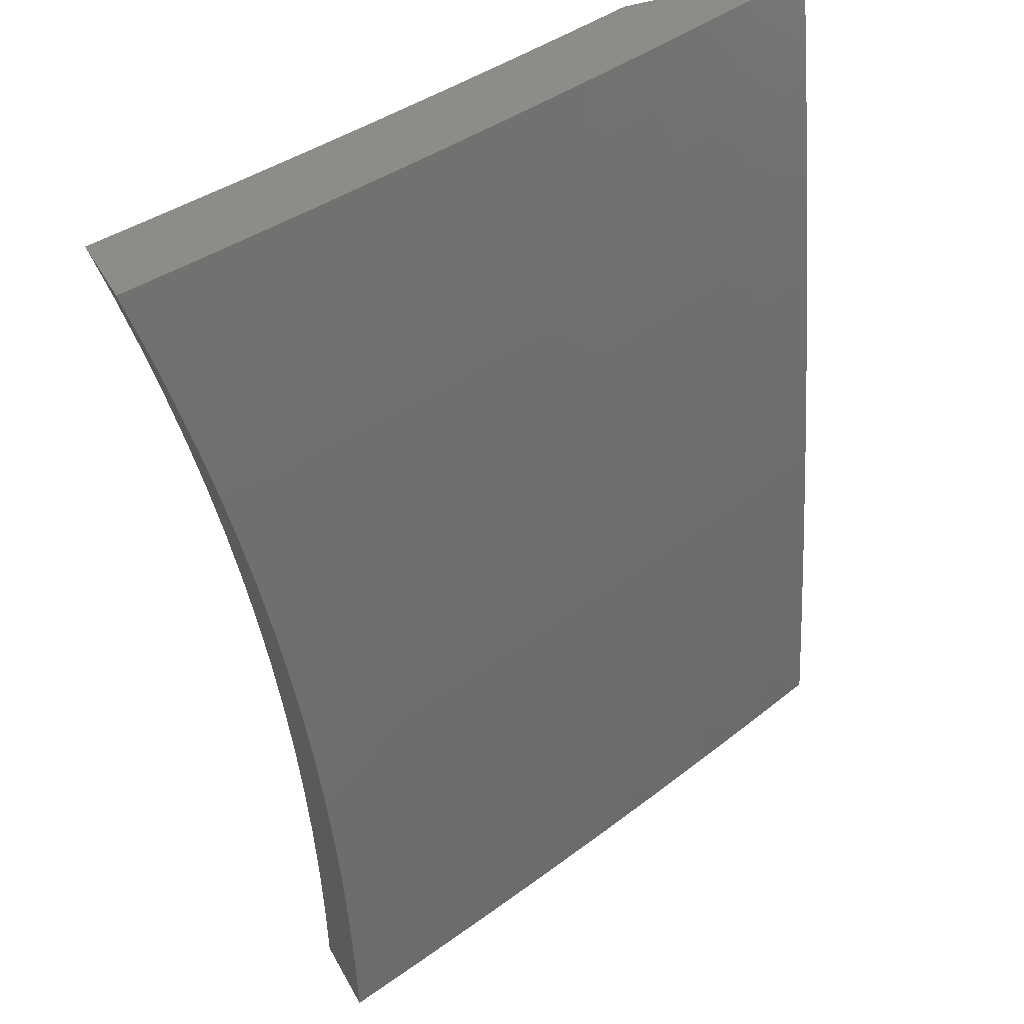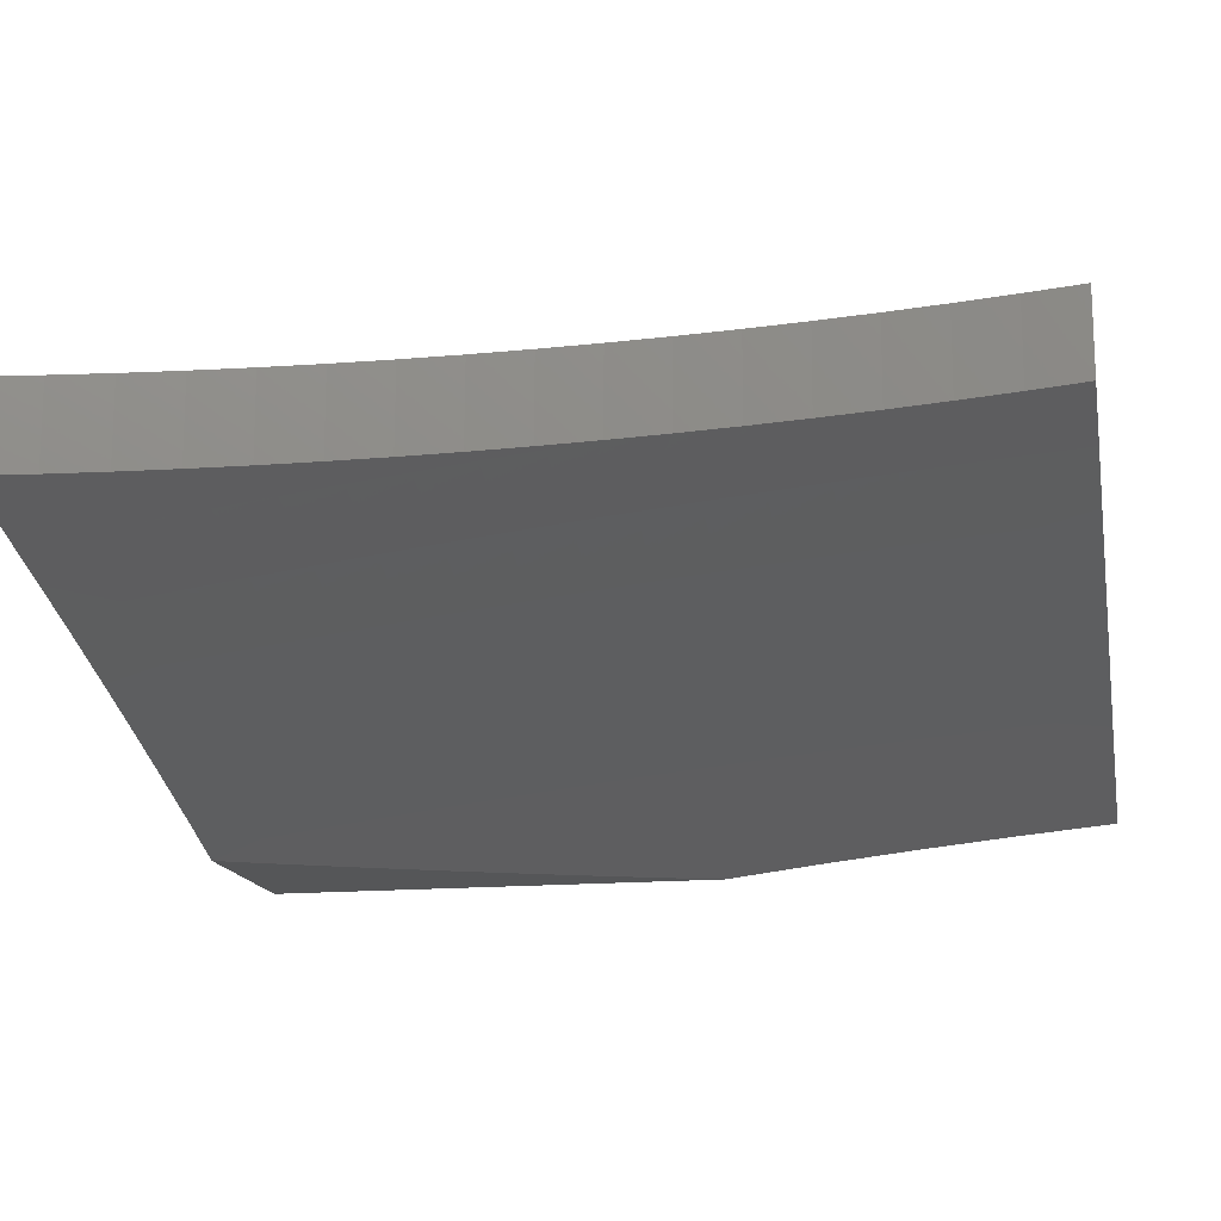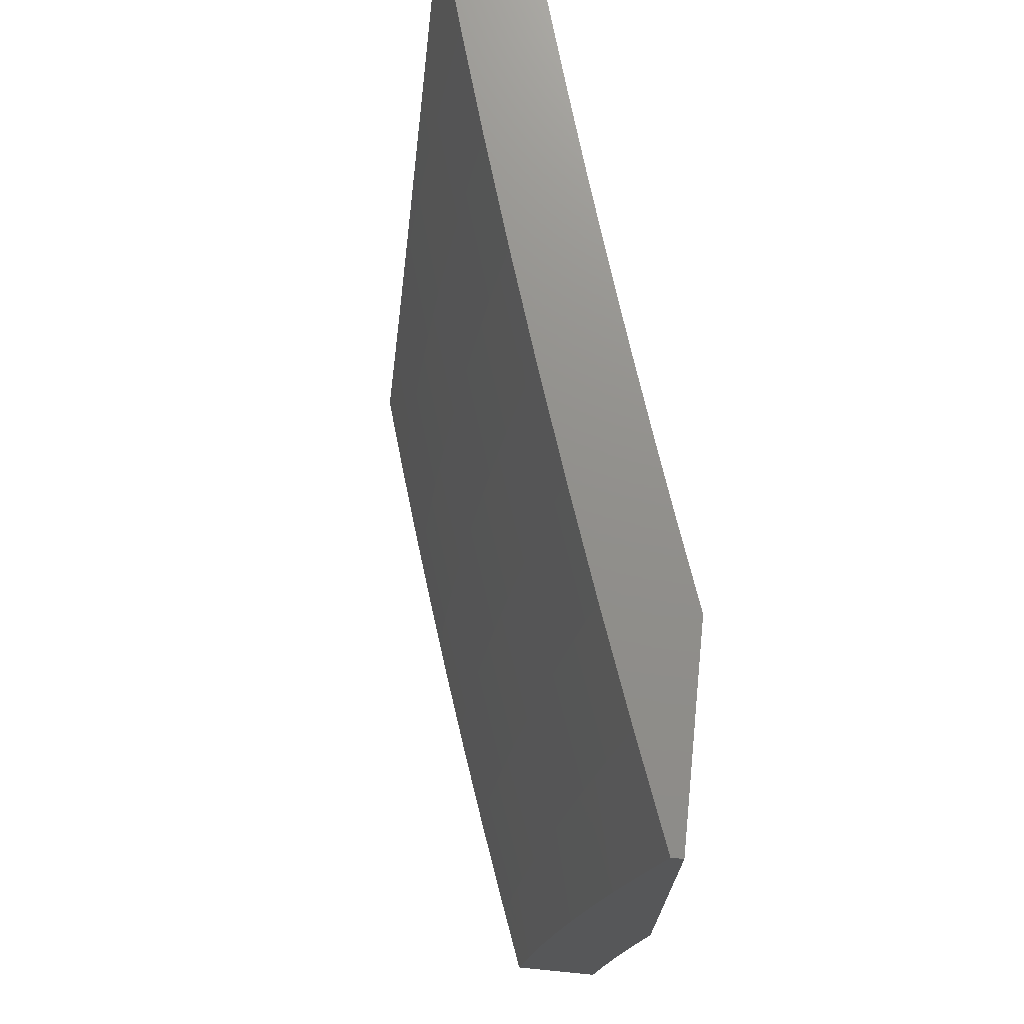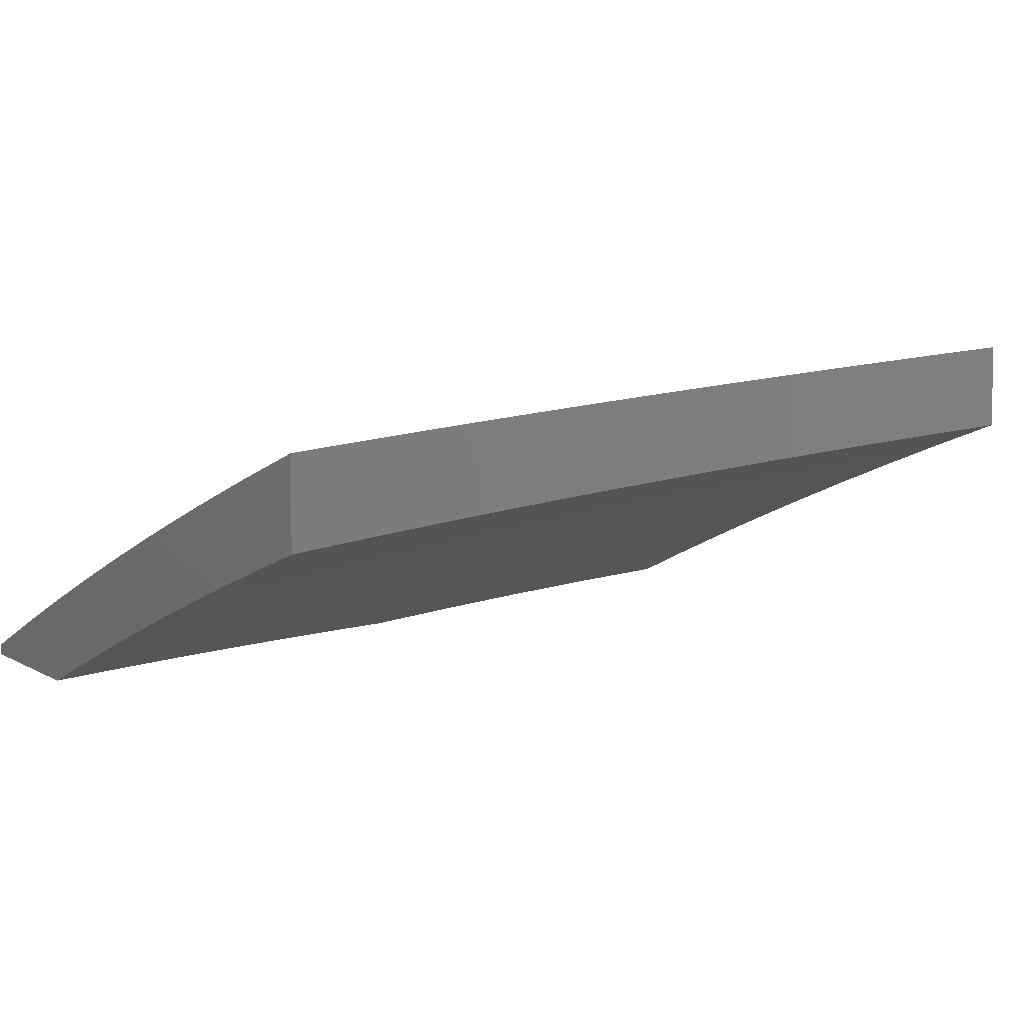
<metadata>
{"format":"stl","ext":"stl","renderer":"f3d","projection":"perspective","resolution":1024,"background":"white","views":[{"elev":38.4,"azim":154.5,"up":"+Z"},{"elev":-15.5,"azim":100.8,"up":"+Y"},{"elev":72.8,"azim":-84.4,"up":"+Z"},{"elev":5.7,"azim":60.4,"up":"+Y"}]}
</metadata>
<code>
# stl→obj: 279 verts, 554 faces
v -3.072 10.23 2
v -3.16 10.2 2
v -3.092 10.23 1.94
v -3.188 10.2 1.937
v -3.111 10.24 1.879
v -3.191 10.21 1.874
v -3.129 10.24 1.818
v -3.193 10.22 1.811
v -3.146 10.24 1.756
v -3.196 10.23 1.748
v -3.161 10.25 1.694
v -3.199 10.24 1.686
v -3.174 10.25 1.632
v -3.201 10.25 1.623
v -3.187 10.26 1.57
v -3.204 10.26 1.56
v -3.198 10.27 1.507
v -3.206 10.26 1.498
v -3.208 10.27 1.444
v -3.32 10.23 1.498
v -3.322 10.24 1.435
v -3.436 10.2 1.435
v -3.438 10.21 1.373
v -3.552 10.17 1.373
v -3.554 10.18 1.31
v -3.667 10.14 1.31
v -3.669 10.14 1.248
v -3.783 10.11 1.248
v -3.785 10.11 1.186
v -3.898 10.07 1.186
v -3.9 10.08 1.124
v -4 10.04 1.113
v -3.902 10.08 1.062
v -4 10.05 1
v -3.906 10.09 1
v -3.248 10.17 2
v -3.3 10.17 1.937
v -3.304 10.18 1.874
v -3.416 10.14 1.874
v -3.42 10.15 1.811
v -3.532 10.12 1.811
v -3.535 10.12 1.748
v -3.648 10.09 1.748
v -3.651 10.09 1.686
v -3.764 10.05 1.686
v -3.767 10.06 1.623
v -3.879 10.02 1.623
v -3.882 10.03 1.56
v -3.95 10 1.593
v -3.975 10 1.523
v -3.336 10.15 2
v -3.413 10.13 1.937
v -3.529 10.11 1.874
v -3.645 10.08 1.811
v -3.761 10.05 1.748
v -3.876 10.01 1.686
v -3.923 10 1.662
v -3.424 10.12 2
v -3.526 10.1 1.937
v -3.642 10.07 1.874
v -3.757 10.04 1.811
v -3.866 10 1.799
v -3.873 10.01 1.748
v -3.895 10 1.73
v -3.511 10.09 2
v -3.598 10.06 2
v -3.638 10.06 1.937
v -3.685 10.03 2
v -3.75 10.02 1.937
v -3.772 10 2
v -3.804 10 1.933
v -3.754 10.03 1.874
v -3.835 10 1.866
v -3.885 10.04 1.498
v -4 10 1.453
v -3.888 10.04 1.435
v -3.891 10.05 1.373
v -3.775 10.09 1.435
v -3.778 10.09 1.373
v -3.662 10.13 1.435
v -3.665 10.13 1.373
v -3.549 10.16 1.435
v -4 10.01 1.34
v -3.893 10.06 1.31
v -3.78 10.1 1.31
v -4 10.03 1.227
v -3.896 10.06 1.248
v -3.811 10.12 1
v -3.789 10.12 1.062
v -3.787 10.12 1.124
v -3.674 10.16 1.124
v -3.672 10.15 1.186
v -3.558 10.19 1.186
v -3.556 10.18 1.248
v -3.443 10.22 1.248
v -3.44 10.21 1.31
v -3.326 10.25 1.31
v -3.324 10.24 1.373
v -3.223 10.28 1.318
v -3.216 10.28 1.381
v -3.717 10.15 1
v -3.676 10.16 1.062
v -3.56 10.19 1.124
v -3.445 10.23 1.186
v -3.328 10.26 1.248
v -3.229 10.29 1.254
v -3.622 10.19 1
v -3.562 10.2 1.062
v -3.447 10.23 1.124
v -3.33 10.26 1.186
v -3.234 10.29 1.191
v -3.526 10.22 1
v -3.448 10.24 1.062
v -3.332 10.27 1.124
v -3.237 10.3 1.127
v -3.431 10.25 1
v -3.333 10.27 1.062
v -3.239 10.3 1.064
v -3.335 10.28 1
v -3.239 10.31 1
v -3.306 10.19 1.811
v -3.309 10.2 1.748
v -3.312 10.21 1.686
v -3.315 10.21 1.623
v -3.317 10.22 1.56
v -3.423 10.16 1.748
v -3.425 10.17 1.686
v -3.428 10.18 1.623
v -3.431 10.19 1.56
v -3.433 10.19 1.498
v -3.538 10.13 1.686
v -3.541 10.14 1.623
v -3.544 10.15 1.56
v -3.547 10.16 1.498
v -3.654 10.1 1.623
v -3.657 10.11 1.56
v -3.66 10.12 1.498
v -3.77 10.07 1.56
v -3.773 10.08 1.498
v -4 10.03 1.876
v -4 10.01 2
v -3.889 10.07 1.937
v -3.886 10.06 2
v -3.771 10.1 2
v -3.773 10.11 1.937
v -3.655 10.14 2
v -3.657 10.15 1.937
v -3.539 10.18 2
v -3.541 10.19 1.937
v -3.423 10.21 2
v -3.424 10.23 1.937
v -3.306 10.25 2
v -3.308 10.26 1.937
v -3.189 10.29 2
v -3.192 10.3 1.937
v -3.092 10.33 1.94
v -3.111 10.33 1.879
v -3.072 10.32 2
v -3.195 10.31 1.874
v -3.129 10.33 1.818
v -3.198 10.32 1.811
v -3.145 10.34 1.756
v -3.201 10.32 1.748
v -3.161 10.34 1.694
v -3.203 10.33 1.686
v -3.174 10.35 1.632
v -3.206 10.34 1.623
v -3.187 10.35 1.569
v -3.208 10.35 1.56
v -3.198 10.36 1.506
v -3.21 10.36 1.498
v -3.208 10.36 1.443
v -3.212 10.36 1.435
v -3.216 10.37 1.38
v -3.223 10.38 1.317
v -3.229 10.38 1.254
v -3.334 10.34 1.31
v -3.332 10.34 1.373
v -3.33 10.33 1.435
v -3.327 10.32 1.498
v -3.325 10.31 1.56
v -3.322 10.31 1.623
v -3.32 10.3 1.686
v -3.317 10.29 1.748
v -3.314 10.28 1.811
v -3.311 10.27 1.874
v -3.336 10.35 1.248
v -3.234 10.39 1.19
v -3.338 10.35 1.186
v -3.237 10.39 1.127
v -3.34 10.36 1.124
v -3.239 10.4 1.064
v -3.341 10.37 1.062
v -3.335 10.37 1
v -3.431 10.34 1
v -3.239 10.4 1
v -3.459 10.33 1.062
v -3.526 10.31 1
v -3.576 10.29 1.062
v -3.622 10.28 1
v -3.694 10.25 1.062
v -3.717 10.25 1
v -3.811 10.21 1.062
v -3.811 10.22 1
v -3.906 10.18 1
v -3.928 10.17 1.062
v -4 10.15 1
v -4 10.13 1.126
v -4 10.12 1.251
v -3.924 10.16 1.186
v -3.926 10.16 1.124
v -3.809 10.2 1.124
v -4 10.11 1.376
v -3.919 10.14 1.31
v -3.922 10.15 1.248
v -3.805 10.19 1.248
v -3.807 10.2 1.186
v -3.69 10.24 1.186
v -3.692 10.25 1.124
v -3.575 10.29 1.124
v -4 10.09 1.501
v -3.914 10.13 1.435
v -3.917 10.14 1.373
v -3.8 10.18 1.373
v -3.802 10.19 1.31
v -3.685 10.23 1.31
v -3.688 10.23 1.248
v -3.571 10.27 1.248
v -3.573 10.28 1.186
v -3.455 10.32 1.186
v -3.457 10.32 1.124
v -4 10.07 1.626
v -3.909 10.12 1.56
v -3.911 10.12 1.498
v -3.795 10.17 1.498
v -3.797 10.17 1.435
v -3.681 10.21 1.435
v -3.683 10.22 1.373
v -3.566 10.26 1.373
v -3.568 10.27 1.31
v -3.451 10.31 1.31
v -3.453 10.31 1.248
v -4 10.05 1.751
v -3.903 10.1 1.686
v -3.906 10.11 1.623
v -3.789 10.15 1.623
v -3.792 10.16 1.56
v -3.675 10.2 1.56
v -3.678 10.21 1.498
v -3.561 10.25 1.498
v -3.564 10.25 1.435
v -3.447 10.29 1.435
v -3.449 10.3 1.373
v -3.896 10.08 1.811
v -3.899 10.09 1.748
v -3.783 10.13 1.748
v -3.786 10.14 1.686
v -3.67 10.18 1.686
v -3.672 10.19 1.623
v -3.556 10.23 1.623
v -3.559 10.24 1.56
v -3.442 10.28 1.56
v -3.444 10.29 1.498
v -3.893 10.07 1.874
v -3.776 10.12 1.874
v -3.66 10.16 1.874
v -3.544 10.2 1.874
v -3.427 10.23 1.874
v -3.779 10.13 1.811
v -3.663 10.17 1.811
v -3.547 10.21 1.811
v -3.431 10.24 1.811
v -3.666 10.18 1.748
v -3.553 10.22 1.686
v -3.439 10.27 1.623
v -3.55 10.21 1.748
v -3.433 10.25 1.748
v -3.436 10.26 1.686
v -4 10 2
f 1 2 3
f 3 2 4
f 3 4 5
f 5 4 6
f 5 6 7
f 7 6 8
f 7 8 9
f 9 8 10
f 9 10 11
f 11 10 12
f 11 12 13
f 13 12 14
f 13 14 15
f 15 14 16
f 15 16 17
f 17 16 18
f 17 18 19
f 19 18 20
f 19 20 21
f 21 20 22
f 21 22 23
f 23 22 24
f 23 24 25
f 25 24 26
f 25 26 27
f 27 26 28
f 27 28 29
f 29 28 30
f 29 30 31
f 31 30 32
f 31 32 33
f 33 32 34
f 33 34 35
f 2 36 4
f 4 36 37
f 4 37 38
f 38 37 39
f 38 39 40
f 40 39 41
f 40 41 42
f 42 41 43
f 42 43 44
f 44 43 45
f 44 45 46
f 46 45 47
f 46 47 48
f 48 47 49
f 48 49 50
f 36 51 37
f 37 51 52
f 37 52 39
f 39 52 53
f 39 53 41
f 41 53 54
f 41 54 43
f 43 54 55
f 43 55 45
f 45 55 56
f 45 56 47
f 47 56 57
f 47 57 49
f 51 58 52
f 52 58 59
f 52 59 53
f 53 59 60
f 53 60 54
f 54 60 61
f 54 61 55
f 55 61 62
f 55 62 63
f 63 62 64
f 63 64 56
f 56 64 57
f 58 65 59
f 59 65 66
f 59 66 67
f 67 66 68
f 67 68 69
f 69 68 70
f 69 70 71
f 69 71 72
f 72 71 73
f 72 73 61
f 61 73 62
f 48 50 74
f 74 50 75
f 74 75 76
f 76 75 77
f 76 77 78
f 78 77 79
f 78 79 80
f 80 79 81
f 80 81 82
f 82 81 24
f 82 24 22
f 75 83 77
f 77 83 84
f 77 84 79
f 79 84 85
f 79 85 81
f 81 85 26
f 81 26 24
f 83 86 84
f 84 86 87
f 84 87 85
f 85 87 28
f 85 28 26
f 87 86 30
f 30 86 32
f 35 88 33
f 33 88 89
f 33 89 90
f 90 89 91
f 90 91 92
f 92 91 93
f 92 93 94
f 94 93 95
f 94 95 96
f 96 95 97
f 96 97 98
f 98 97 99
f 98 99 100
f 88 101 89
f 89 101 102
f 89 102 91
f 91 102 103
f 91 103 93
f 93 103 104
f 93 104 95
f 95 104 105
f 95 105 97
f 97 105 106
f 97 106 99
f 101 107 102
f 102 107 108
f 102 108 103
f 103 108 109
f 103 109 104
f 104 109 110
f 104 110 105
f 105 110 111
f 105 111 106
f 107 112 108
f 108 112 113
f 108 113 109
f 109 113 114
f 109 114 110
f 110 114 115
f 110 115 111
f 112 116 113
f 113 116 117
f 113 117 114
f 114 117 118
f 114 118 115
f 116 119 117
f 117 119 120
f 117 120 118
f 98 100 21
f 21 100 19
f 4 38 6
f 6 38 121
f 6 121 8
f 8 121 122
f 8 122 10
f 10 122 123
f 10 123 12
f 12 123 124
f 12 124 14
f 14 124 125
f 14 125 16
f 16 125 20
f 16 20 18
f 38 40 121
f 121 40 126
f 121 126 122
f 122 126 127
f 122 127 123
f 123 127 128
f 123 128 124
f 124 128 129
f 124 129 125
f 125 129 130
f 125 130 20
f 20 130 22
f 96 98 23
f 23 98 21
f 40 42 126
f 126 42 131
f 126 131 127
f 127 131 132
f 127 132 128
f 128 132 133
f 128 133 129
f 129 133 134
f 129 134 130
f 130 134 82
f 130 82 22
f 94 96 25
f 25 96 23
f 42 44 131
f 131 44 135
f 131 135 132
f 132 135 136
f 132 136 133
f 133 136 137
f 133 137 134
f 134 137 80
f 134 80 82
f 92 94 27
f 27 94 25
f 59 67 60
f 60 67 72
f 60 72 61
f 69 72 67
f 44 46 135
f 135 46 138
f 135 138 136
f 136 138 139
f 136 139 137
f 137 139 78
f 137 78 80
f 90 92 29
f 29 92 27
f 63 56 55
f 46 48 138
f 138 48 74
f 138 74 139
f 139 74 76
f 139 76 78
f 30 28 87
f 33 90 31
f 31 90 29
f 140 141 142
f 142 141 143
f 142 143 144
f 142 144 145
f 145 144 146
f 145 146 147
f 147 146 148
f 147 148 149
f 149 148 150
f 149 150 151
f 151 150 152
f 151 152 153
f 153 152 154
f 153 154 155
f 155 154 156
f 155 156 157
f 154 158 156
f 155 157 159
f 159 157 160
f 159 160 161
f 161 160 162
f 161 162 163
f 163 162 164
f 163 164 165
f 165 164 166
f 165 166 167
f 167 166 168
f 167 168 169
f 169 168 170
f 169 170 171
f 171 170 172
f 171 172 173
f 173 172 174
f 173 174 175
f 176 177 175
f 175 177 178
f 175 178 173
f 173 178 179
f 173 179 171
f 171 179 180
f 171 180 169
f 169 180 181
f 169 181 167
f 167 181 182
f 167 182 165
f 165 182 183
f 165 183 163
f 163 183 184
f 163 184 161
f 161 184 185
f 161 185 159
f 159 185 186
f 159 186 155
f 155 186 153
f 177 176 187
f 187 176 188
f 187 188 189
f 189 188 190
f 189 190 191
f 191 190 192
f 191 192 193
f 193 192 194
f 193 194 195
f 192 196 194
f 193 195 197
f 197 195 198
f 197 198 199
f 199 198 200
f 199 200 201
f 201 200 202
f 201 202 203
f 203 202 204
f 203 204 205
f 203 205 206
f 206 205 207
f 206 207 208
f 209 210 208
f 208 210 211
f 208 211 206
f 206 211 212
f 206 212 203
f 203 212 201
f 213 214 209
f 209 214 215
f 209 215 210
f 210 215 216
f 210 216 217
f 217 216 218
f 217 218 219
f 219 218 220
f 219 220 199
f 199 220 197
f 221 222 213
f 213 222 223
f 213 223 214
f 214 223 224
f 214 224 225
f 225 224 226
f 225 226 227
f 227 226 228
f 227 228 229
f 229 228 230
f 229 230 231
f 231 230 191
f 231 191 193
f 232 233 221
f 221 233 234
f 221 234 222
f 222 234 235
f 222 235 236
f 236 235 237
f 236 237 238
f 238 237 239
f 238 239 240
f 240 239 241
f 240 241 242
f 242 241 187
f 242 187 189
f 243 244 232
f 232 244 245
f 232 245 233
f 233 245 246
f 233 246 247
f 247 246 248
f 247 248 249
f 249 248 250
f 249 250 251
f 251 250 252
f 251 252 253
f 253 252 178
f 253 178 177
f 140 254 243
f 243 254 255
f 243 255 244
f 244 255 256
f 244 256 257
f 257 256 258
f 257 258 259
f 259 258 260
f 259 260 261
f 261 260 262
f 261 262 263
f 263 262 180
f 263 180 179
f 254 140 264
f 264 140 142
f 264 142 145
f 254 264 265
f 265 264 145
f 265 145 266
f 266 145 147
f 266 147 267
f 267 147 149
f 267 149 268
f 268 149 151
f 268 151 186
f 186 151 153
f 255 254 269
f 269 254 265
f 269 265 270
f 270 265 266
f 270 266 271
f 271 266 267
f 271 267 272
f 272 267 268
f 272 268 185
f 185 268 186
f 246 245 257
f 257 245 244
f 235 234 247
f 247 234 233
f 224 223 236
f 236 223 222
f 216 215 225
f 225 215 214
f 212 211 217
f 217 211 210
f 255 269 256
f 256 269 273
f 256 273 258
f 258 273 274
f 258 274 260
f 260 274 275
f 260 275 262
f 262 275 181
f 262 181 180
f 273 269 270
f 248 246 259
f 259 246 257
f 237 235 249
f 249 235 247
f 226 224 238
f 238 224 236
f 218 216 227
f 227 216 225
f 201 212 219
f 219 212 217
f 273 270 276
f 276 270 271
f 276 271 277
f 277 271 272
f 277 272 184
f 184 272 185
f 250 248 261
f 261 248 259
f 239 237 251
f 251 237 249
f 228 226 240
f 240 226 238
f 220 218 229
f 229 218 227
f 199 201 219
f 273 276 274
f 274 276 278
f 274 278 275
f 275 278 182
f 275 182 181
f 278 276 277
f 252 250 263
f 263 250 261
f 241 239 253
f 253 239 251
f 230 228 242
f 242 228 240
f 197 220 231
f 231 220 229
f 184 183 277
f 277 183 278
f 183 182 278
f 178 252 179
f 179 252 263
f 187 241 177
f 177 241 253
f 191 230 189
f 189 230 242
f 193 197 231
f 1 3 158
f 158 3 156
f 156 3 5
f 156 5 157
f 157 5 7
f 157 7 160
f 160 7 9
f 160 9 162
f 162 9 11
f 162 11 164
f 164 11 13
f 164 13 166
f 166 13 15
f 166 15 168
f 168 15 17
f 168 17 170
f 170 17 19
f 170 19 172
f 172 19 100
f 172 100 174
f 174 100 99
f 174 99 175
f 175 99 106
f 175 106 176
f 176 106 111
f 176 111 188
f 188 111 115
f 188 115 190
f 190 115 118
f 190 118 192
f 192 118 120
f 192 120 196
f 68 143 70
f 70 143 141
f 70 141 279
f 143 68 144
f 144 68 66
f 144 66 146
f 146 66 65
f 146 65 58
f 146 58 148
f 148 58 51
f 148 51 150
f 150 51 36
f 150 36 152
f 152 36 2
f 152 2 1
f 158 154 1
f 1 154 152
f 196 120 194
f 194 120 119
f 194 119 195
f 195 119 116
f 195 116 198
f 198 116 200
f 200 116 112
f 200 112 202
f 202 112 107
f 202 107 204
f 204 107 101
f 204 101 205
f 205 101 88
f 205 88 207
f 207 88 35
f 207 35 34
f 75 50 279
f 279 50 49
f 279 49 57
f 57 64 279
f 279 64 62
f 279 62 73
f 73 71 279
f 279 71 70
f 32 213 34
f 34 213 209
f 34 209 208
f 213 32 221
f 221 32 86
f 221 86 232
f 232 86 83
f 232 83 243
f 243 83 75
f 243 75 140
f 140 75 279
f 140 279 141
f 208 207 34

</code>
